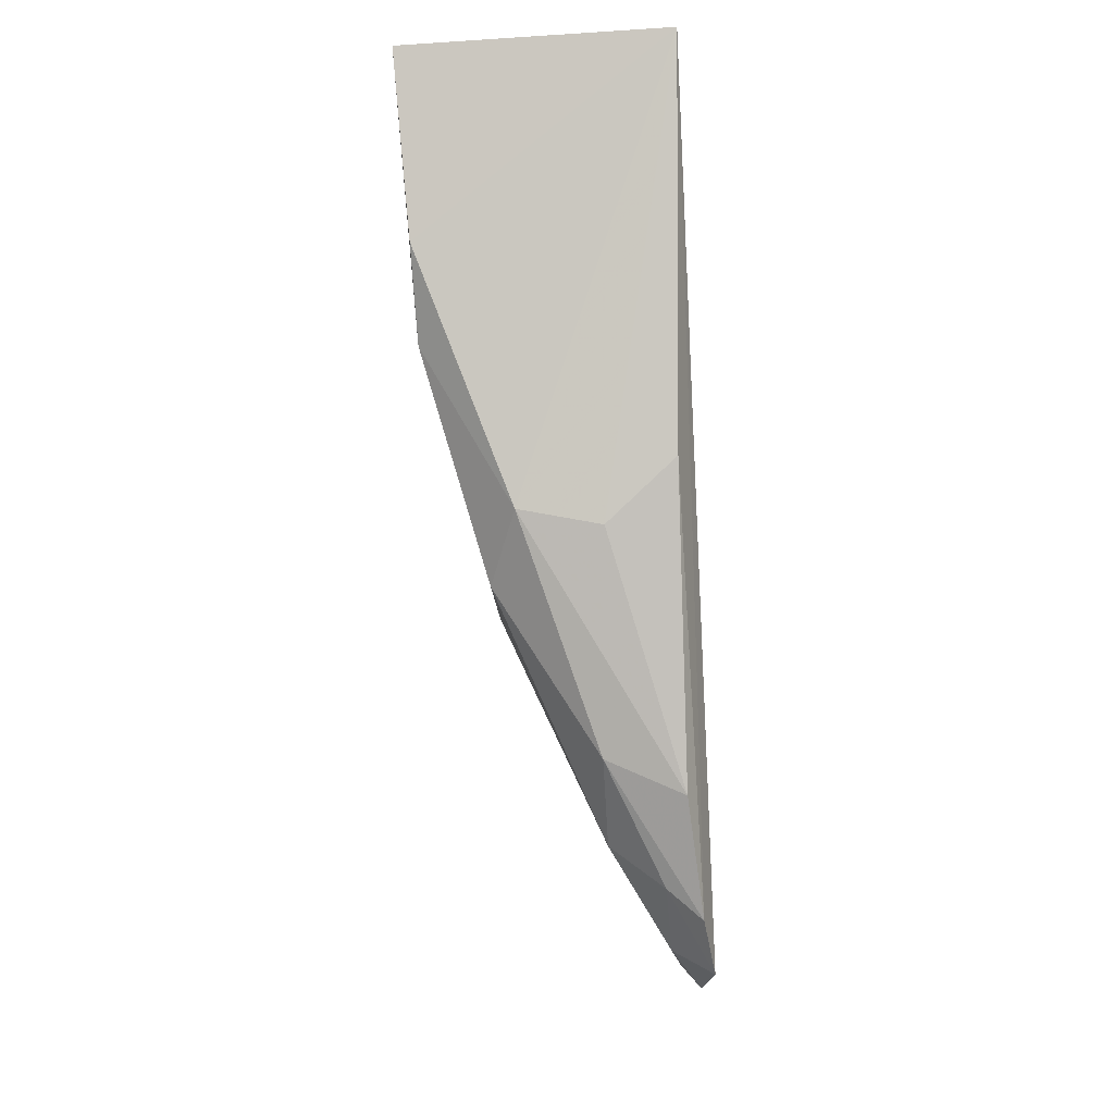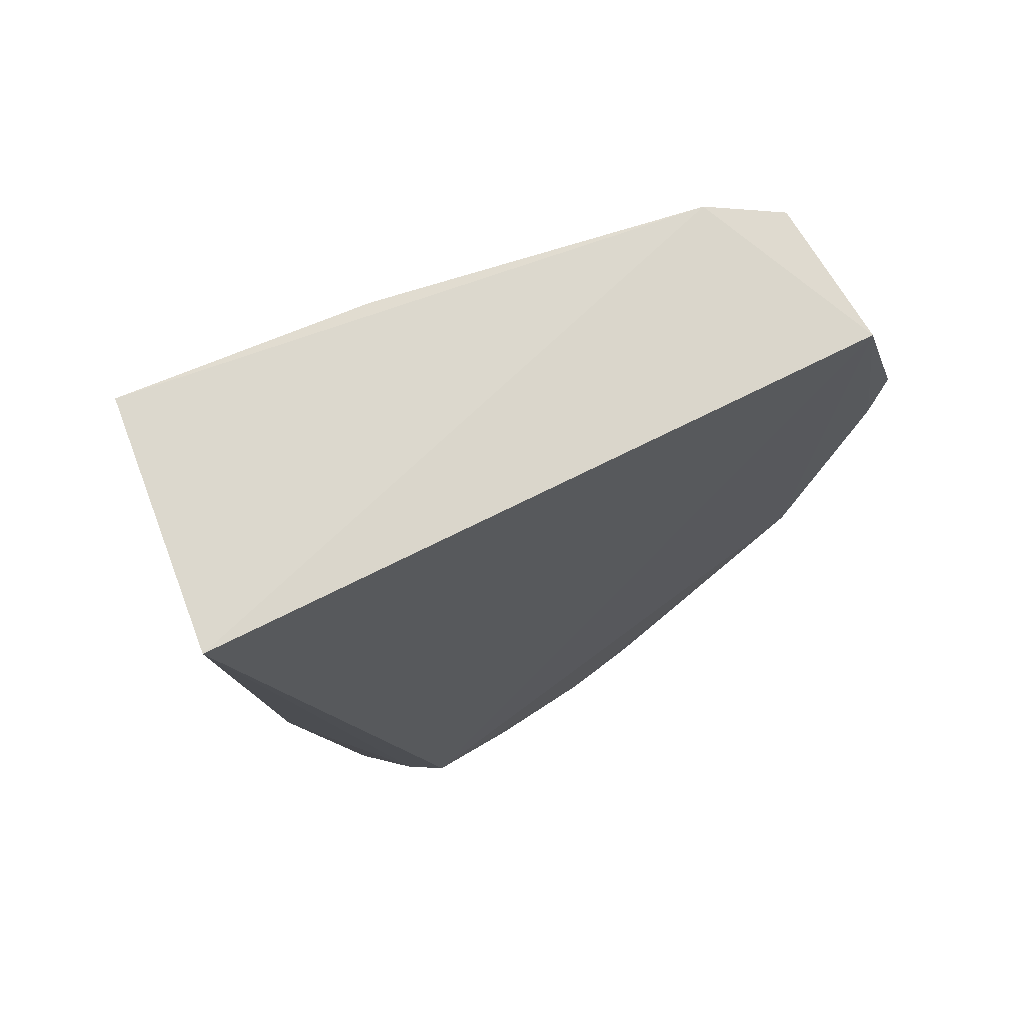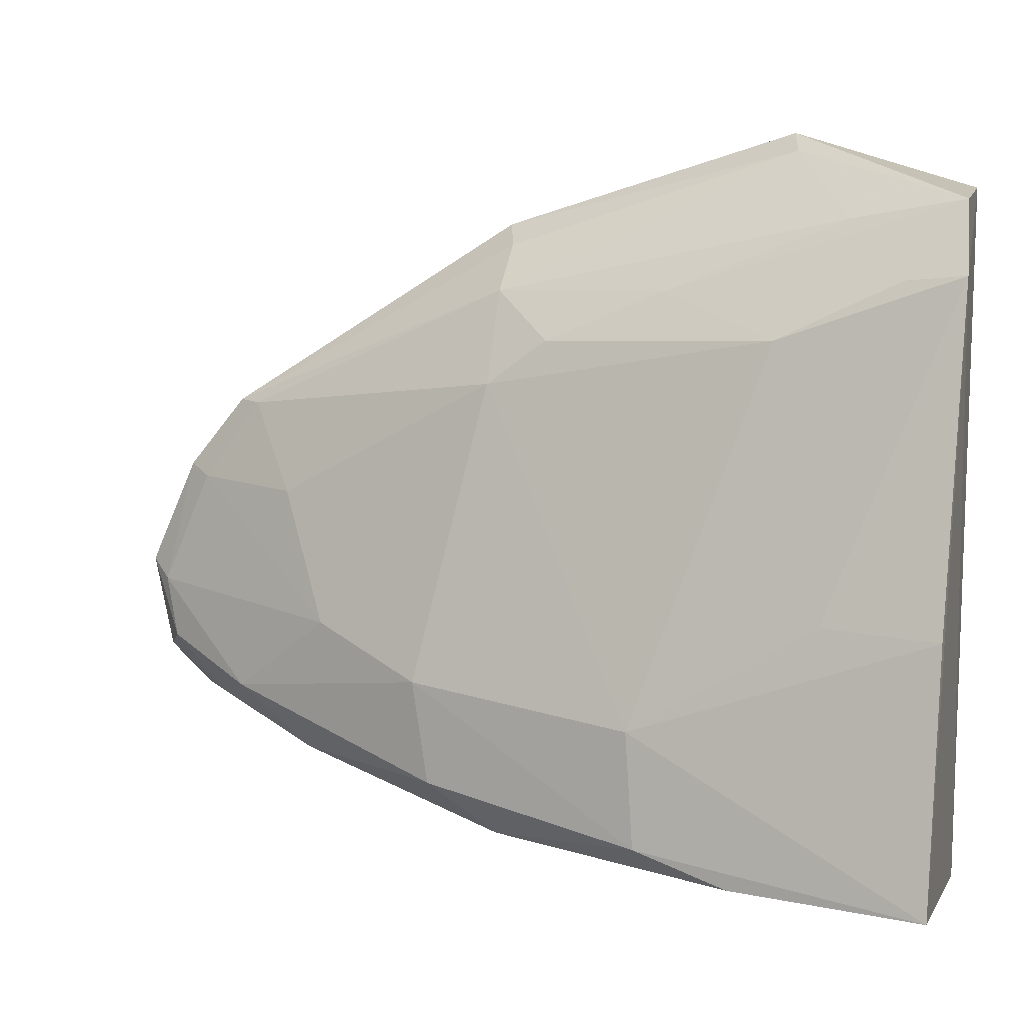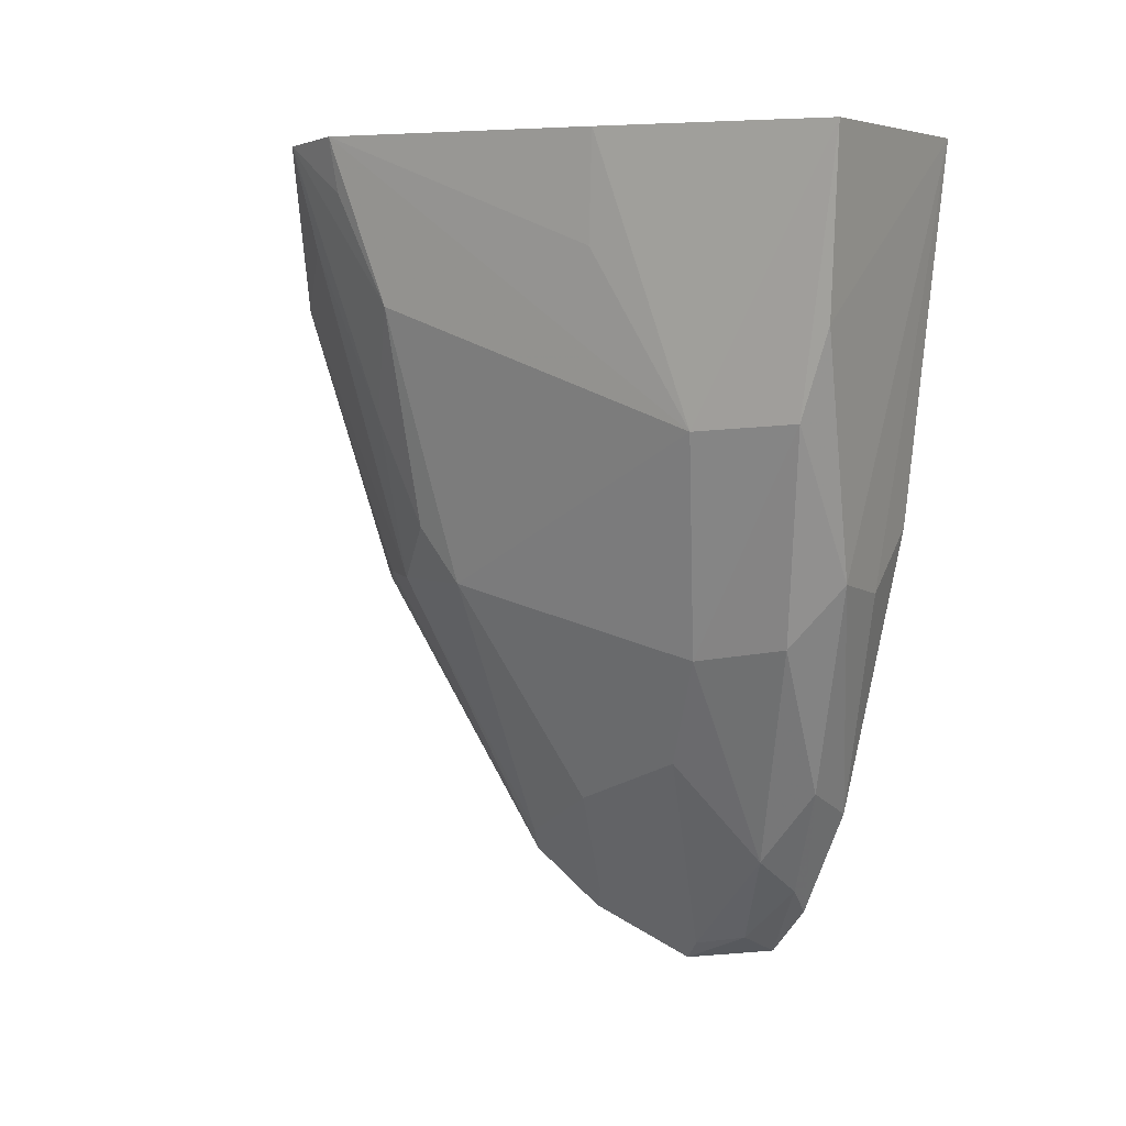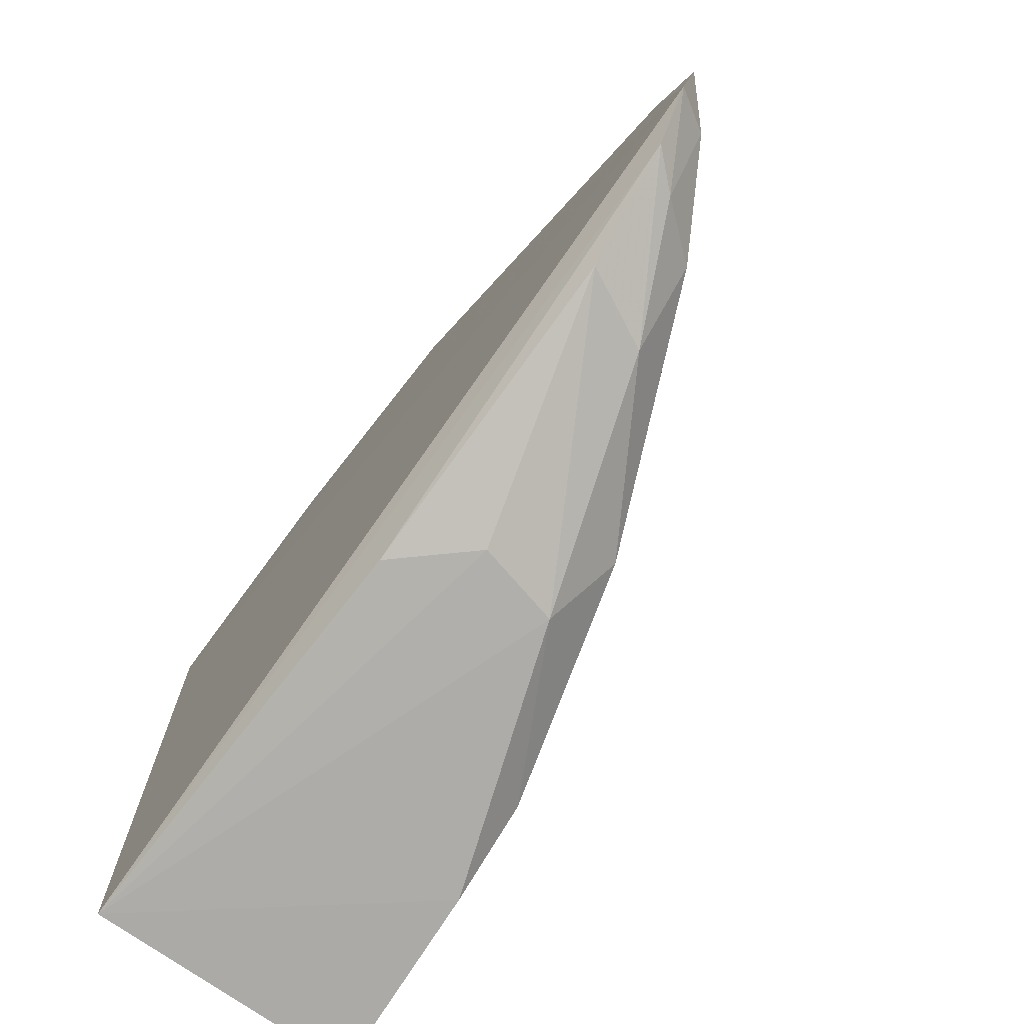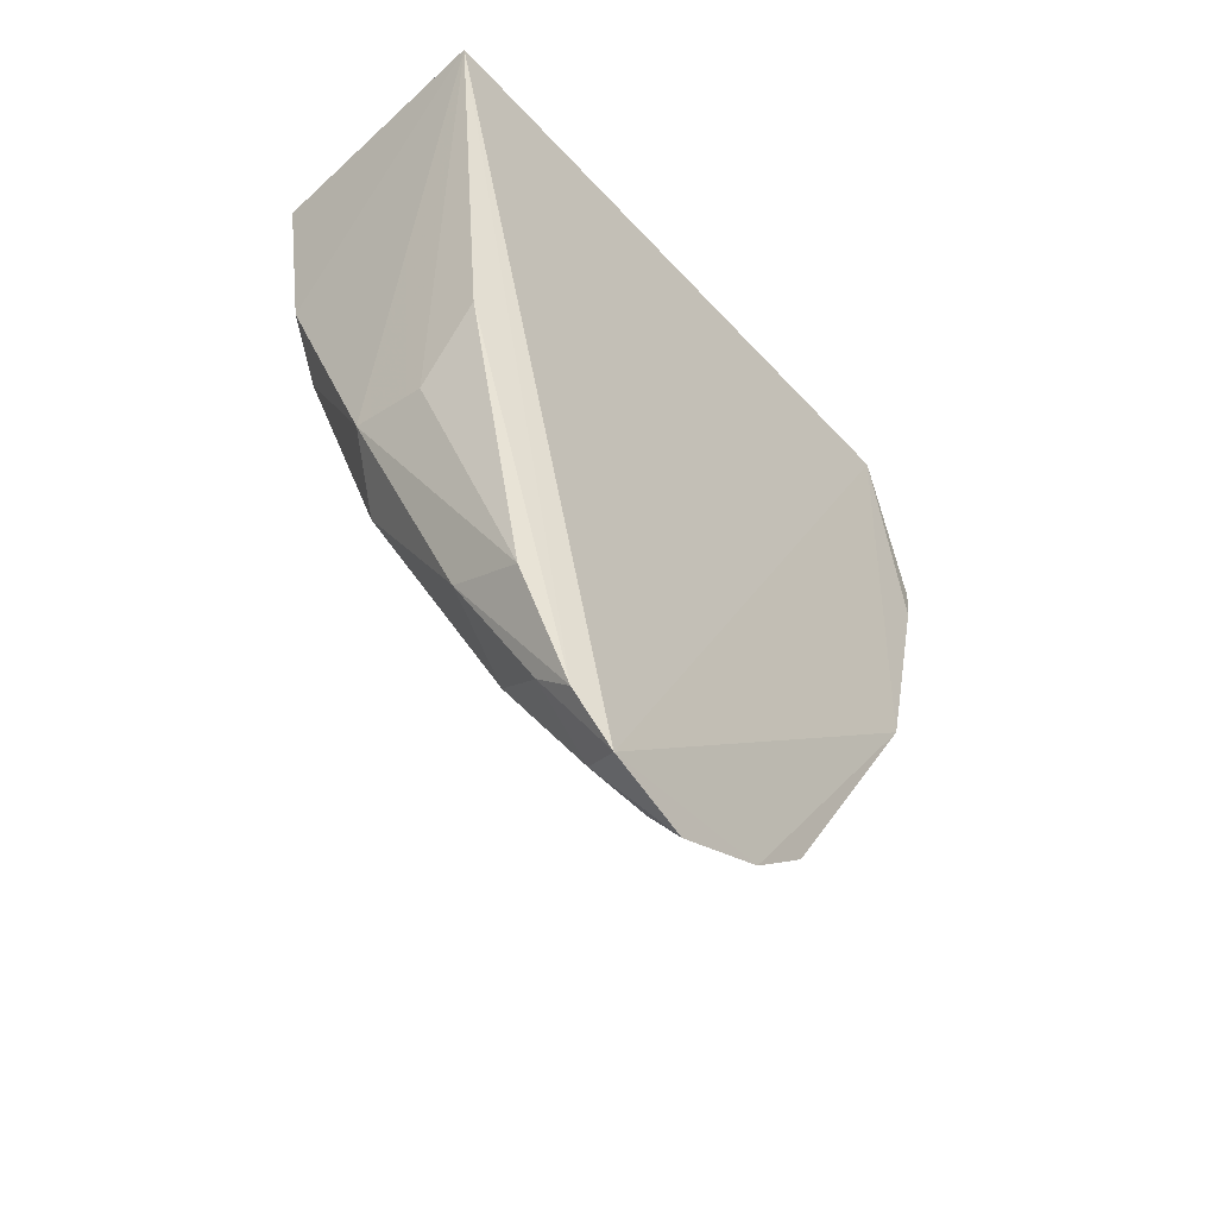
<metadata>
{"format":"obj","ext":"obj","renderer":"f3d","projection":"perspective","resolution":1024,"background":"white","views":[{"elev":-9.3,"azim":-179.5,"up":"+Y"},{"elev":72.3,"azim":-117.4,"up":"+Y"},{"elev":8.0,"azim":104.5,"up":"+Z"},{"elev":4.8,"azim":114.5,"up":"+Y"},{"elev":-76.1,"azim":-38.7,"up":"+Z"},{"elev":-48.1,"azim":-141.4,"up":"+Y"}]}
</metadata>
<code>
v 0.03847 -0.06878 0.05405
v 0.04579 -0.09109 0.0169
v 0.04803 -0.06974 0.005321
v 0.02831 -0.06938 0.003073
v 0.02613 -0.1348 0.0245
v 0.04153 -0.0685 0.04888
v 0.02742 -0.06888 0.05478
v 0.04121 -0.107 0.01106
v 0.04616 -0.06929 0.02438
v 0.0364 -0.1037 0.04038
v 0.02554 -0.1336 0.01734
v 0.04623 -0.09046 0.008536
v 0.04547 -0.07773 0.02493
v 0.04107 -0.08175 0.04426
v 0.04078 -0.1082 0.01851
v 0.0263 -0.1043 0.05195
v 0.03305 -0.1247 0.01584
v 0.0277 -0.1214 0.01082
v 0.04083 -0.07284 0.04849
v 0.03244 -0.1037 0.04713
v 0.03212 -0.121 0.03128
v 0.02633 -0.1312 0.03252
v 0.02747 -0.08226 0.0588
v 0.02854 -0.132 0.01868
v 0.02835 -0.09872 0.006079
v 0.02904 -0.1277 0.01436
v 0.03944 -0.1022 0.007124
v 0.03662 -0.09041 0.04737
v 0.03644 -0.1169 0.02181
v 0.02658 -0.1267 0.03788
v 0.02691 -0.08618 0.05745
v 0.03018 -0.08168 0.05746
v 0.02767 -0.1331 0.02317
v 0.02644 -0.1299 0.01444
v 0.03345 -0.1189 0.01129
v 0.03336 -0.1034 0.006794
v 0.04673 -0.08362 0.006258
v 0.03699 -0.077 0.05265
v 0.03641 -0.09921 0.04367
v 0.0288 -0.1036 0.05045
v 0.0276 -0.125 0.03773
v 0.02767 -0.1295 0.03171
f 6 3 4
f 7 6 4
f 7 1 6
f 9 2 3
f 9 3 6
f 11 7 4
f 12 3 2
f 13 9 6
f 13 6 2
f 13 2 9
f 14 10 2
f 14 2 6
f 15 2 10
f 15 12 2
f 15 8 12
f 16 7 11
f 17 8 15
f 19 14 6
f 19 6 1
f 19 1 14
f 21 15 10
f 22 16 11
f 22 11 5
f 23 1 7
f 24 5 11
f 26 24 11
f 26 17 24
f 27 12 8
f 28 14 1
f 29 17 15
f 29 15 21
f 30 16 22
f 31 23 7
f 31 7 16
f 31 16 23
f 32 1 23
f 32 23 16
f 33 24 17
f 33 5 24
f 33 17 29
f 33 22 5
f 34 25 18
f 34 11 4
f 34 4 25
f 34 26 11
f 35 8 17
f 35 17 26
f 35 27 8
f 35 18 27
f 35 34 18
f 35 26 34
f 36 27 18
f 36 18 25
f 36 25 4
f 36 4 27
f 37 3 12
f 37 12 27
f 37 27 4
f 37 4 3
f 38 28 1
f 38 20 28
f 38 32 20
f 38 1 32
f 39 28 20
f 39 20 10
f 39 10 14
f 39 14 28
f 40 30 20
f 40 16 30
f 40 32 16
f 40 20 32
f 41 10 20
f 41 20 30
f 41 21 10
f 42 33 29
f 42 29 21
f 42 22 33
f 42 21 41
f 42 41 30
f 42 30 22

</code>
